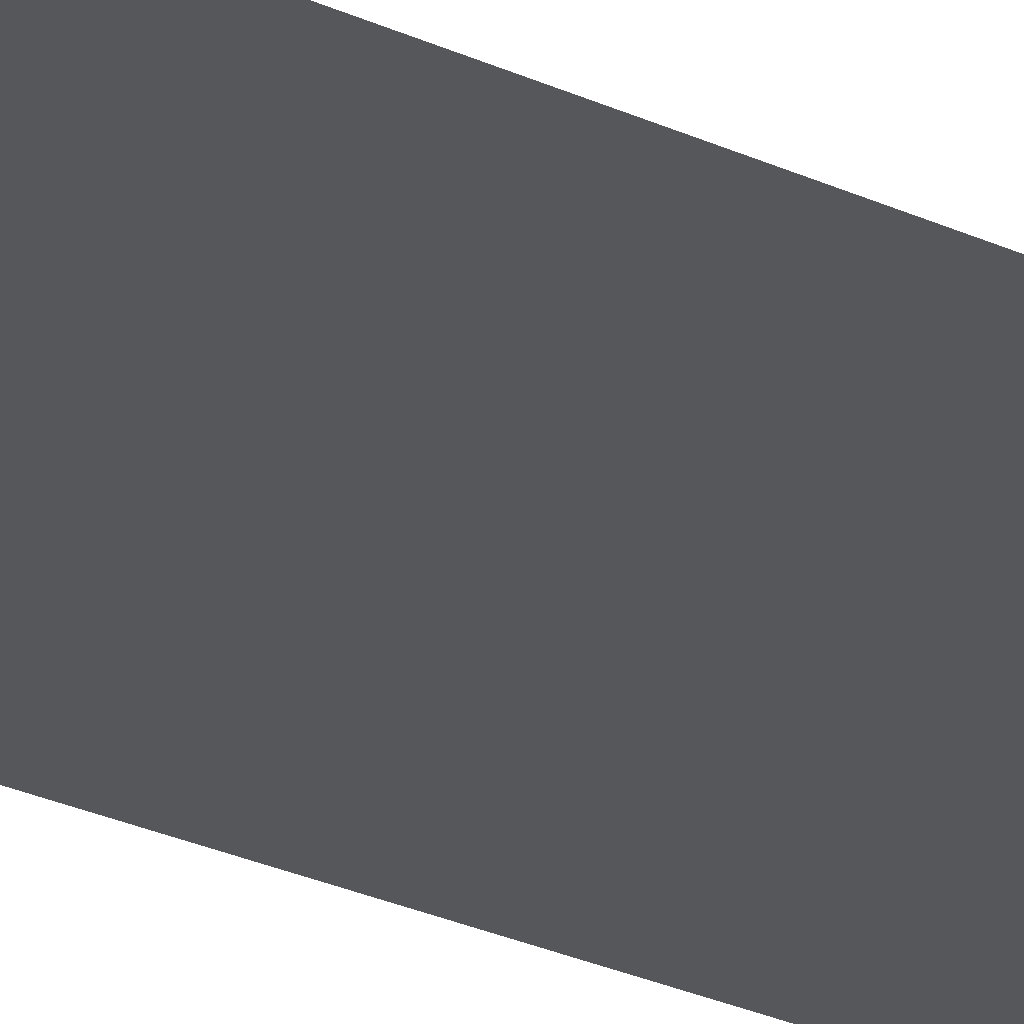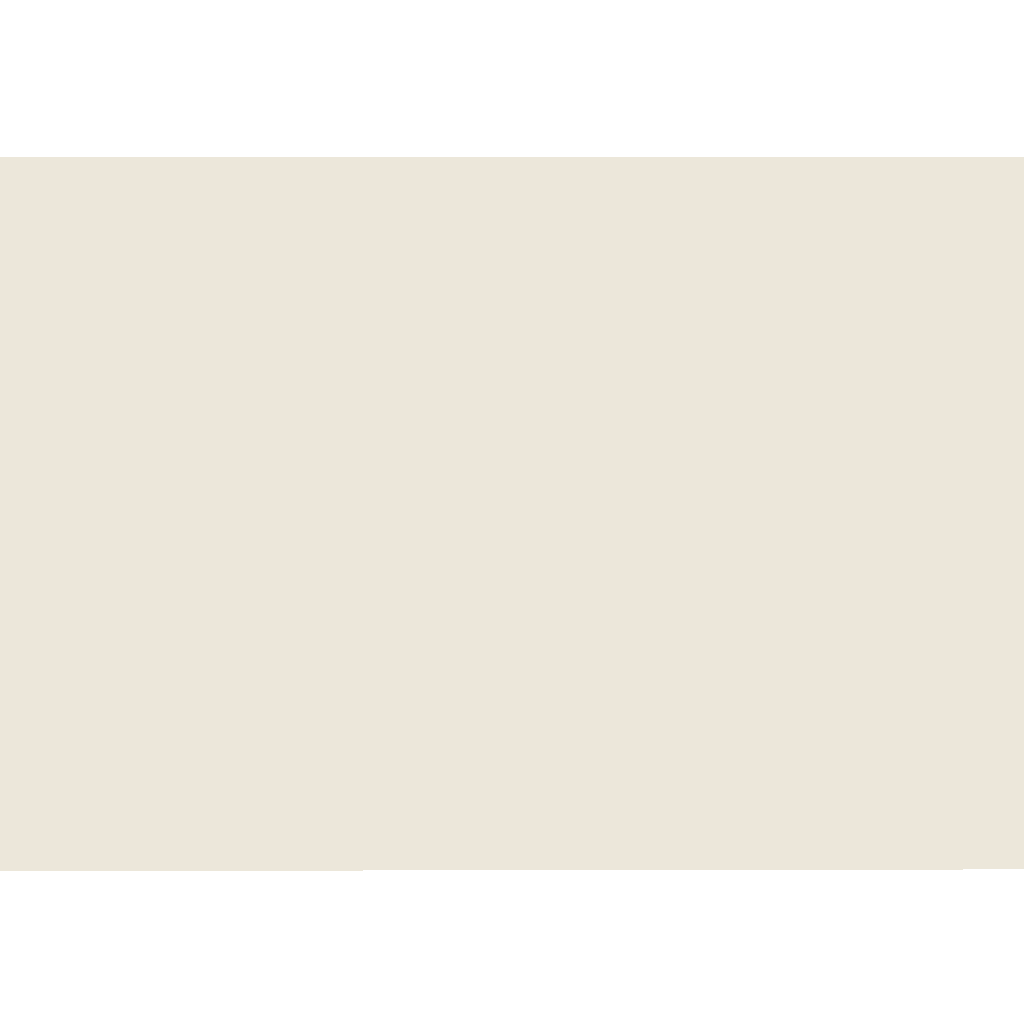
<metadata>
{"format":"obj","ext":"obj","renderer":"f3d","projection":"perspective","resolution":1024,"background":"white","views":[{"elev":-5.9,"azim":17.4,"up":"+Z"},{"elev":0.6,"azim":-95.4,"up":"+Z"}]}
</metadata>
<code>
v 4956 192 -2629
v 4953 192 -2633
v 4953 345.6 -2633
v 4956 192 -2629
v 4953 345.6 -2633
v 4956 345.6 -2629
f 1 2 3
f 4 5 6

</code>
